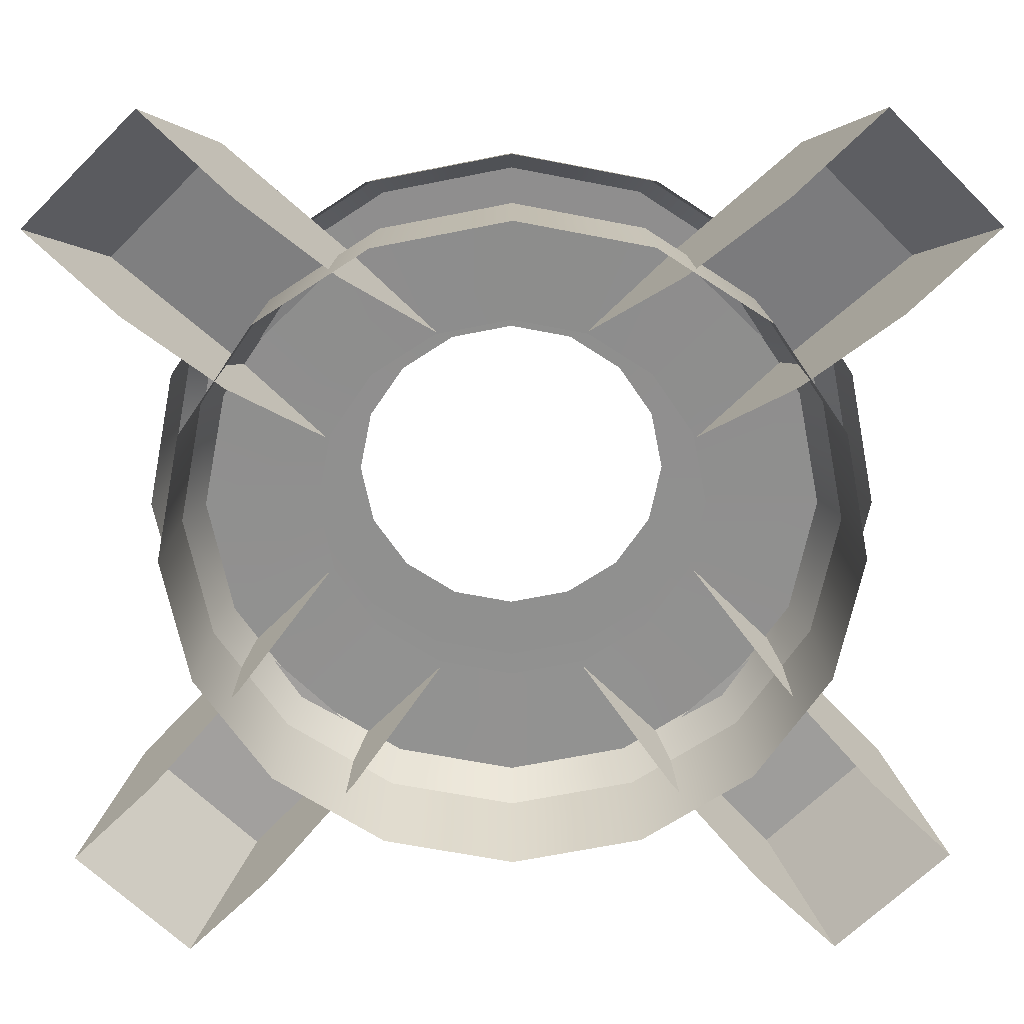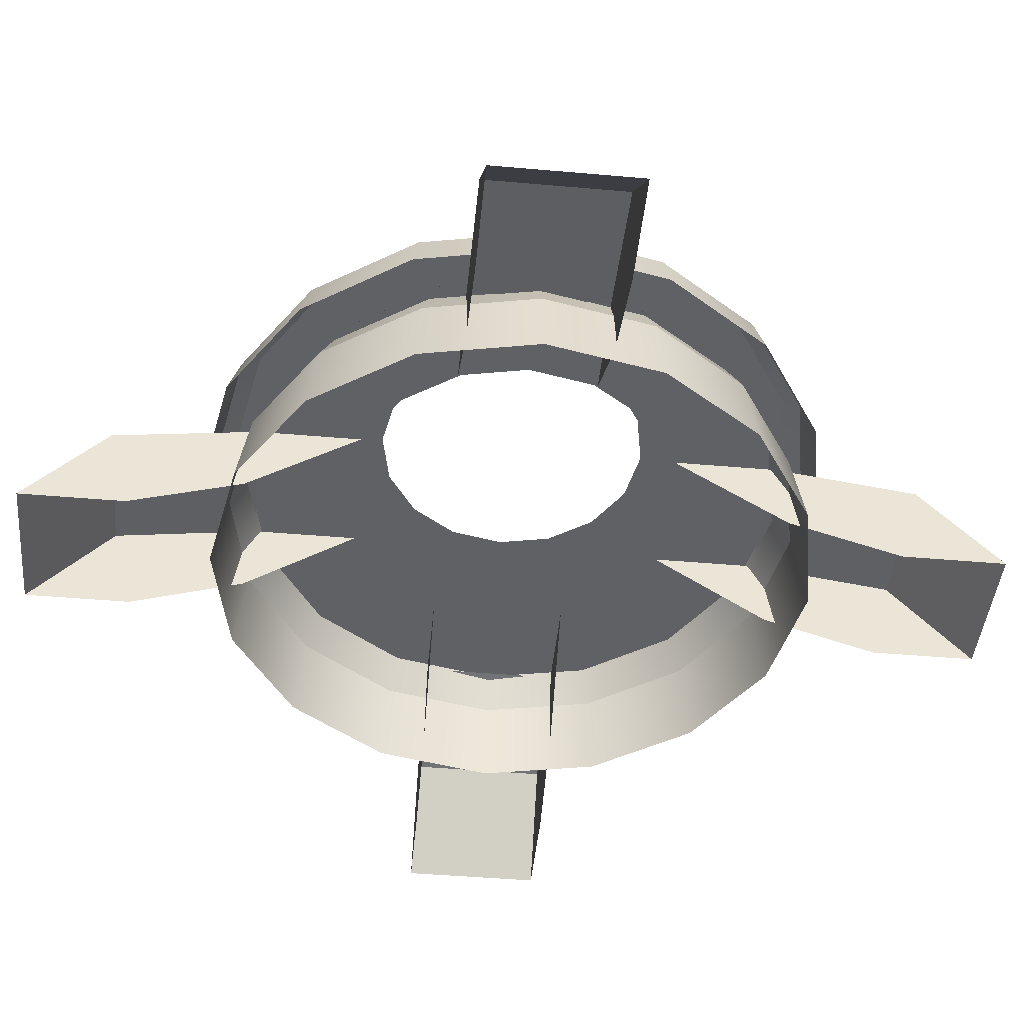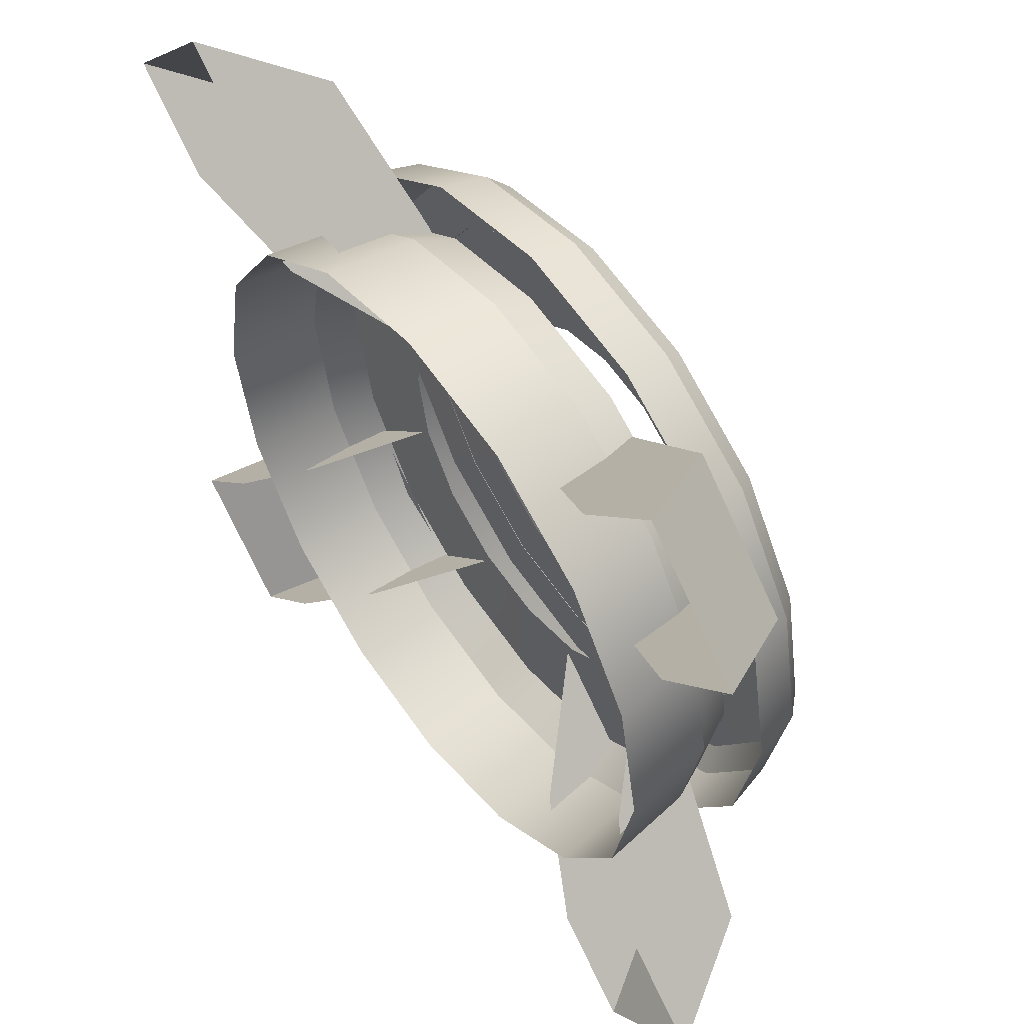
<metadata>
{"format":"obj","ext":"obj","renderer":"f3d","projection":"perspective","resolution":1024,"background":"white","views":[{"elev":24.6,"azim":-0.4,"up":"+Z"},{"elev":-47.1,"azim":39.4,"up":"+Y"},{"elev":53.7,"azim":53.5,"up":"+Z"}]}
</metadata>
<code>
g cannon1
v 7.69e-08 0.2306 0.3088
v -7.69e-08 0.2469 0.2973
v 0.1138 0.2469 0.2747
v 0.1182 0.2306 0.2853
v 0.2102 0.2469 0.2102
v 0.2183 0.2306 0.2183
v 0.2747 0.2469 0.1138
v 0.2853 0.2306 0.1182
v 0.2973 0.2469 -1.154e-07
v 0.3088 0.2306 3.845e-08
v 0.3088 0.2306 3.845e-08
v 0.2973 0.2469 -1.154e-07
v 0.2747 0.2469 -0.1138
v 0.2853 0.2306 -0.1182
v 0.2102 0.2469 -0.2102
v 0.2183 0.2306 -0.2183
v 0.1138 0.2469 -0.2747
v 0.1182 0.2306 -0.2853
v -0 0.2469 -0.2973
v 1.154e-07 0.2306 -0.3088
v 1.154e-07 0.2306 -0.3088
v -0 0.2469 -0.2973
v -0.1138 0.2469 -0.2747
v -0.1182 0.2306 -0.2853
v -0.2102 0.2469 -0.2102
v -0.2183 0.2306 -0.2183
v -0.2747 0.2469 -0.1138
v -0.2853 0.2306 -0.1182
v -0.2973 0.2469 1.511e-17
v -0.3088 0.2306 1.154e-07
v -0.3088 0.2306 1.154e-07
v -0.2973 0.2469 1.511e-17
v -0.2747 0.2469 0.1138
v -0.2853 0.2306 0.1182
v -0.2102 0.2469 0.2102
v -0.2183 0.2306 0.2183
v -0.1138 0.2469 0.2747
v -0.1182 0.2306 0.2853
v -7.69e-08 0.2469 0.2973
v 7.69e-08 0.2306 0.3088
v -0 0.2539 0.2798
v -1.154e-07 0.2542 0.1777
v 0.06801 0.2542 0.1642
v 0.1071 0.2539 0.2585
v 0.1257 0.2542 0.1257
v 0.1978 0.2539 0.1978
v 0.1642 0.2542 0.06801
v 0.2585 0.2539 0.1071
v 0.1777 0.2542 7.69e-08
v 0.2798 0.2539 -3.845e-08
v 0.2798 0.2539 -3.845e-08
v 0.1777 0.2542 7.69e-08
v 0.1642 0.2542 -0.06801
v 0.2585 0.2539 -0.1071
v 0.1257 0.2542 -0.1257
v 0.1978 0.2539 -0.1978
v 0.06801 0.2542 -0.1642
v 0.1071 0.2539 -0.2585
v -0 0.2542 -0.1777
v 3.845e-08 0.2539 -0.2798
v 3.845e-08 0.2539 -0.2798
v -0 0.2542 -0.1777
v -0.06801 0.2542 -0.1642
v -0.1071 0.2539 -0.2585
v -0.1257 0.2542 -0.1257
v -0.1978 0.2539 -0.1978
v -0.1642 0.2542 -0.06801
v -0.2585 0.2539 -0.1071
v -0.1777 0.2542 1.556e-17
v -0.2798 0.2539 -3.845e-08
v -0.2798 0.2539 -3.845e-08
v -0.1777 0.2542 1.556e-17
v -0.1642 0.2542 0.06801
v -0.2585 0.2539 0.1071
v -0.1257 0.2542 0.1257
v -0.1978 0.2539 0.1978
v -0.06801 0.2542 0.1642
v -0.1071 0.2539 0.2585
v -1.154e-07 0.2542 0.1777
v -0 0.2539 0.2798
v 0.1138 0.2469 0.2747
v -7.69e-08 0.2469 0.2973
v -0 0.2539 0.2798
v 0.1071 0.2539 0.2585
v 0.2102 0.2469 0.2102
v 0.1978 0.2539 0.1978
v 0.2747 0.2469 0.1138
v 0.2585 0.2539 0.1071
v 0.2973 0.2469 -1.154e-07
v 0.2798 0.2539 -3.845e-08
v 0.2747 0.2469 -0.1138
v 0.2973 0.2469 -1.154e-07
v 0.2798 0.2539 -3.845e-08
v 0.2585 0.2539 -0.1071
v 0.2102 0.2469 -0.2102
v 0.1978 0.2539 -0.1978
v 0.1138 0.2469 -0.2747
v 0.1071 0.2539 -0.2585
v -0 0.2469 -0.2973
v 3.845e-08 0.2539 -0.2798
v -0.1138 0.2469 -0.2747
v -0 0.2469 -0.2973
v 3.845e-08 0.2539 -0.2798
v -0.1071 0.2539 -0.2585
v -0.2102 0.2469 -0.2102
v -0.1978 0.2539 -0.1978
v -0.2747 0.2469 -0.1138
v -0.2585 0.2539 -0.1071
v -0.2973 0.2469 1.511e-17
v -0.2798 0.2539 -3.845e-08
v -0.2747 0.2469 0.1138
v -0.2973 0.2469 1.511e-17
v -0.2798 0.2539 -3.845e-08
v -0.2585 0.2539 0.1071
v -0.2102 0.2469 0.2102
v -0.1978 0.2539 0.1978
v -0.1138 0.2469 0.2747
v -0.1071 0.2539 0.2585
v -7.69e-08 0.2469 0.2973
v -0 0.2539 0.2798
v -2.692e-07 0.1514 0.412
v -3.461e-07 0.2067 0.3967
v 0.1518 0.2067 0.3665
v 0.1577 0.1514 0.3807
v 0.2805 0.2067 0.2805
v 0.2913 0.1514 0.2913
v 0.3665 0.2067 0.1518
v 0.3807 0.1514 0.1577
v 0.3967 0.2067 -3.461e-07
v 0.412 0.1514 9.268e-18
v 0.412 0.1514 9.268e-18
v 0.3967 0.2067 -3.461e-07
v 0.3665 0.2067 -0.1518
v 0.3807 0.1514 -0.1577
v 0.2805 0.2067 -0.2805
v 0.2913 0.1514 -0.2913
v 0.1518 0.2067 -0.3665
v 0.1577 0.1514 -0.3807
v -1.923e-07 0.2067 -0.3967
v -3.845e-08 0.1514 -0.412
v -3.845e-08 0.1514 -0.412
v -1.923e-07 0.2067 -0.3967
v -0.1518 0.2067 -0.3665
v -0.1577 0.1514 -0.3807
v -0.2805 0.2067 -0.2805
v -0.2913 0.1514 -0.2913
v -0.3665 0.2067 -0.1518
v -0.3807 0.1514 -0.1577
v -0.3967 0.2067 -1.538e-07
v -0.412 0.1514 -7.69e-08
v -0.412 0.1514 -7.69e-08
v -0.3967 0.2067 -1.538e-07
v -0.3665 0.2067 0.1518
v -0.3807 0.1514 0.1577
v -0.2805 0.2067 0.2805
v -0.2913 0.1514 0.2913
v -0.1518 0.2067 0.3665
v -0.1577 0.1514 0.3807
v -3.461e-07 0.2067 0.3967
v -2.692e-07 0.1514 0.412
v -7.69e-08 0.2306 0.3733
v -2.692e-07 0.2317 0.2371
v 0.09075 0.2317 0.2191
v 0.1429 0.2306 0.3449
v 0.1677 0.2317 0.1677
v 0.264 0.2306 0.264
v 0.2191 0.2317 0.09075
v 0.3449 0.2306 0.1429
v 0.2371 0.2317 3.845e-08
v 0.3733 0.2306 -1.538e-07
v 0.3733 0.2306 -1.538e-07
v 0.2371 0.2317 3.845e-08
v 0.2191 0.2317 -0.09075
v 0.3449 0.2306 -0.1429
v 0.1677 0.2317 -0.1677
v 0.264 0.2306 -0.264
v 0.09075 0.2317 -0.2191
v 0.1429 0.2306 -0.3449
v -3.845e-08 0.2317 -0.2371
v -1.154e-07 0.2306 -0.3733
v -1.154e-07 0.2306 -0.3733
v -3.845e-08 0.2317 -0.2371
v -0.09075 0.2317 -0.2191
v -0.1429 0.2306 -0.3449
v -0.1677 0.2317 -0.1677
v -0.264 0.2306 -0.264
v -0.2191 0.2317 -0.09075
v -0.3449 0.2306 -0.1429
v -0.2371 0.2317 -1.923e-07
v -0.3733 0.2306 -7.69e-08
v -0.3733 0.2306 -7.69e-08
v -0.2371 0.2317 -1.923e-07
v -0.2191 0.2317 0.09075
v -0.3449 0.2306 0.1429
v -0.1677 0.2317 0.1677
v -0.264 0.2306 0.264
v -0.09075 0.2317 0.2191
v -0.1429 0.2306 0.3449
v -2.692e-07 0.2317 0.2371
v -7.69e-08 0.2306 0.3733
v 0.1518 0.2067 0.3665
v -3.461e-07 0.2067 0.3967
v -7.69e-08 0.2306 0.3733
v 0.1429 0.2306 0.3449
v 0.2805 0.2067 0.2805
v 0.264 0.2306 0.264
v 0.3665 0.2067 0.1518
v 0.3449 0.2306 0.1429
v 0.3967 0.2067 -3.461e-07
v 0.3733 0.2306 -1.538e-07
v 0.3665 0.2067 -0.1518
v 0.3967 0.2067 -3.461e-07
v 0.3733 0.2306 -1.538e-07
v 0.3449 0.2306 -0.1429
v 0.2805 0.2067 -0.2805
v 0.264 0.2306 -0.264
v 0.1518 0.2067 -0.3665
v 0.1429 0.2306 -0.3449
v -1.923e-07 0.2067 -0.3967
v -1.154e-07 0.2306 -0.3733
v -0.1518 0.2067 -0.3665
v -1.923e-07 0.2067 -0.3967
v -1.154e-07 0.2306 -0.3733
v -0.1429 0.2306 -0.3449
v -0.2805 0.2067 -0.2805
v -0.264 0.2306 -0.264
v -0.3665 0.2067 -0.1518
v -0.3449 0.2306 -0.1429
v -0.3967 0.2067 -1.538e-07
v -0.3733 0.2306 -7.69e-08
v -0.3665 0.2067 0.1518
v -0.3967 0.2067 -1.538e-07
v -0.3733 0.2306 -7.69e-08
v -0.3449 0.2306 0.1429
v -0.2805 0.2067 0.2805
v -0.264 0.2306 0.264
v -0.1518 0.2067 0.3665
v -0.1429 0.2306 0.3449
v -3.461e-07 0.2067 0.3967
v -7.69e-08 0.2306 0.3733
v -2.716e-07 -1.25e-07 0.3859
v -3.436e-07 0.1057 0.3715
v 0.1422 0.1057 0.3432
v 0.1477 -1.25e-07 0.3565
v 0.2627 0.1057 0.2627
v 0.2729 -6.73e-08 0.2729
v 0.3432 0.1057 0.1422
v 0.3565 -4.808e-08 0.1477
v 0.3715 0.1057 -3.255e-07
v 0.3859 -6.73e-08 7.886e-10
v 0.3859 -6.73e-08 7.886e-10
v 0.3715 0.1057 -3.255e-07
v 0.3432 0.1057 -0.1422
v 0.3565 -9.614e-08 -0.1477
v 0.2627 0.1057 -0.2627
v 0.2729 -8.653e-08 -0.2729
v 0.1422 0.1057 -0.3432
v 0.1477 -2.211e-07 -0.3565
v -1.996e-07 0.1057 -0.3715
v -5.553e-08 -2.596e-07 -0.3859
v -5.553e-08 -2.596e-07 -0.3859
v -1.996e-07 0.1057 -0.3715
v -0.1422 0.1057 -0.3432
v -0.1477 -2.211e-07 -0.3565
v -0.2627 0.1057 -0.2627
v -0.2729 -2.596e-07 -0.2729
v -0.3432 0.1057 -0.1422
v -0.3565 -3.076e-07 -0.1477
v -0.3715 0.1057 -1.454e-07
v -0.3859 -2.884e-07 -7.123e-08
v -0.3859 -2.884e-07 -7.123e-08
v -0.3715 0.1057 -1.454e-07
v -0.3432 0.1057 0.1422
v -0.3565 -1.346e-07 0.1477
v -0.2627 0.1057 0.2627
v -0.2729 -2.692e-07 0.2729
v -0.1422 0.1057 0.3432
v -0.1477 -1.538e-07 0.3565
v -3.436e-07 0.1057 0.3715
v -2.716e-07 -1.25e-07 0.3859
v -9.154e-08 0.1514 0.3496
v -2.716e-07 0.1535 0.2221
v 0.08499 0.1535 0.2052
v 0.1338 0.1514 0.323
v 0.157 0.1535 0.157
v 0.2472 0.1514 0.2472
v 0.2052 0.1535 0.08499
v 0.323 0.1514 0.1338
v 0.2221 0.1535 3.363e-08
v 0.3496 0.1514 -1.464e-07
v 0.3496 0.1514 -1.464e-07
v 0.2221 0.1535 3.363e-08
v 0.2052 0.1535 -0.08499
v 0.323 0.1514 -0.1338
v 0.157 0.1535 -0.157
v 0.2472 0.1514 -0.2472
v 0.08499 0.1535 -0.2052
v 0.1338 0.1514 -0.323
v -5.553e-08 0.1535 -0.2221
v -1.276e-07 0.1514 -0.3496
v -1.276e-07 0.1514 -0.3496
v -5.553e-08 0.1535 -0.2221
v -0.08499 0.1535 -0.2052
v -0.1338 0.1514 -0.323
v -0.157 0.1535 -0.157
v -0.2472 0.1514 -0.2472
v -0.2052 0.1535 -0.08499
v -0.323 0.1514 -0.1338
v -0.2221 0.1535 -1.825e-07
v -0.3496 0.1514 -7.437e-08
v -0.3496 0.1514 -7.437e-08
v -0.2221 0.1535 -1.825e-07
v -0.2052 0.1535 0.08499
v -0.323 0.1514 0.1338
v -0.157 0.1535 0.157
v -0.2472 0.1514 0.2472
v -0.08499 0.1535 0.2052
v -0.1338 0.1514 0.323
v -2.716e-07 0.1535 0.2221
v -9.154e-08 0.1514 0.3496
v 0.1422 0.1057 0.3432
v -3.436e-07 0.1057 0.3715
v -9.154e-08 0.1514 0.3496
v 0.1338 0.1514 0.323
v 0.2627 0.1057 0.2627
v 0.2472 0.1514 0.2472
v 0.3432 0.1057 0.1422
v 0.323 0.1514 0.1338
v 0.3715 0.1057 -3.255e-07
v 0.3496 0.1514 -1.464e-07
v 0.3432 0.1057 -0.1422
v 0.3715 0.1057 -3.255e-07
v 0.3496 0.1514 -1.464e-07
v 0.323 0.1514 -0.1338
v 0.2627 0.1057 -0.2627
v 0.2472 0.1514 -0.2472
v 0.1422 0.1057 -0.3432
v 0.1338 0.1514 -0.323
v -1.996e-07 0.1057 -0.3715
v -1.276e-07 0.1514 -0.3496
v -0.1422 0.1057 -0.3432
v -1.996e-07 0.1057 -0.3715
v -1.276e-07 0.1514 -0.3496
v -0.1338 0.1514 -0.323
v -0.2627 0.1057 -0.2627
v -0.2472 0.1514 -0.2472
v -0.3432 0.1057 -0.1422
v -0.323 0.1514 -0.1338
v -0.3715 0.1057 -1.454e-07
v -0.3496 0.1514 -7.437e-08
v -0.3432 0.1057 0.1422
v -0.3715 0.1057 -1.454e-07
v -0.3496 0.1514 -7.437e-08
v -0.323 0.1514 0.1338
v -0.2627 0.1057 0.2627
v -0.2472 0.1514 0.2472
v -0.1422 0.1057 0.3432
v -0.1338 0.1514 0.323
v -3.436e-07 0.1057 0.3715
v -9.154e-08 0.1514 0.3496
v 0.504 -1.508e-07 0.378
v 0.378 -1.754e-07 0.504
v 0.3072 0.1209 0.4332
v 0.4332 0.1209 0.3072
v 0.3091 0.04733 0.1831
v 0.4095 -1.684e-07 0.2835
v 0.504 -1.508e-07 0.378
v 0.4332 0.1209 0.3072
v 0.3032 0.1486 0.1772
v 0.2087 0.1486 0.08269
v 0.3072 0.1209 0.4332
v 0.378 -1.754e-07 0.504
v 0.2835 -1.546e-07 0.4095
v 0.1772 0.1486 0.3032
v 0.1831 0.04732 0.3091
v 0.08269 0.1486 0.2087
v 0.3032 0.1486 0.1772
v 0.4332 0.1209 0.3072
v 0.3072 0.1209 0.4332
v 0.1772 0.1486 0.3032
v -0.378 -1.947e-07 0.504
v -0.504 -1.508e-07 0.378
v -0.4332 0.1209 0.3072
v -0.3072 0.1209 0.4332
v -0.2835 -1.546e-07 0.4095
v -0.378 -1.947e-07 0.504
v -0.3072 0.1209 0.4332
v -0.1831 0.04733 0.3091
v -0.1772 0.1486 0.3032
v -0.08269 0.1486 0.2087
v -0.504 -1.508e-07 0.378
v -0.4095 -1.684e-07 0.2835
v -0.3091 0.04733 0.1831
v -0.4332 0.1209 0.3072
v -0.3032 0.1486 0.1772
v -0.2087 0.1486 0.08269
v -0.1772 0.1486 0.3032
v -0.3072 0.1209 0.4332
v -0.4332 0.1209 0.3072
v -0.3032 0.1486 0.1772
v -0.504 -1.376e-07 -0.378
v -0.378 -1.13e-07 -0.504
v -0.3072 0.1209 -0.4332
v -0.4332 0.1209 -0.3072
v -0.4095 -1.585e-07 -0.2835
v -0.504 -1.376e-07 -0.378
v -0.4332 0.1209 -0.3072
v -0.3091 0.04733 -0.1831
v -0.3032 0.1486 -0.1772
v -0.2087 0.1486 -0.08269
v -0.3072 0.1209 -0.4332
v -0.378 -1.13e-07 -0.504
v -0.2835 -1.146e-07 -0.4095
v -0.1831 0.04733 -0.3091
v -0.1772 0.1486 -0.3032
v -0.08269 0.1486 -0.2087
v -0.3032 0.1486 -0.1772
v -0.4332 0.1209 -0.3072
v -0.3072 0.1209 -0.4332
v -0.1772 0.1486 -0.3032
v 0.378 -1.13e-07 -0.504
v 0.504 -1.184e-07 -0.378
v 0.4332 0.1209 -0.3072
v 0.3072 0.1209 -0.4332
v 0.2835 -1.146e-07 -0.4095
v 0.378 -1.13e-07 -0.504
v 0.3072 0.1209 -0.4332
v 0.1772 0.1486 -0.3032
v 0.1831 0.04733 -0.3091
v 0.08269 0.1486 -0.2087
v 0.4332 0.1209 -0.3072
v 0.504 -1.184e-07 -0.378
v 0.4095 -1.2e-07 -0.2835
v 0.3032 0.1486 -0.1772
v 0.3091 0.04733 -0.1831
v 0.2087 0.1486 -0.08269
v 0.1772 0.1486 -0.3032
v 0.3072 0.1209 -0.4332
v 0.4332 0.1209 -0.3072
v 0.3032 0.1486 -0.1772
g cannon1_0
f 3 2 1
f 4 3 1
f 5 3 4
f 6 5 4
f 7 5 6
f 8 7 6
f 9 7 8
f 10 9 8
f 13 12 11
f 14 13 11
f 15 13 14
f 16 15 14
f 17 15 16
f 18 17 16
f 19 17 18
f 20 19 18
f 23 22 21
f 24 23 21
f 25 23 24
f 26 25 24
f 27 25 26
f 28 27 26
f 29 27 28
f 30 29 28
f 33 32 31
f 34 33 31
f 35 33 34
f 36 35 34
f 37 35 36
f 38 37 36
f 39 37 38
f 40 39 38
f 43 42 41
f 44 43 41
f 45 43 44
f 46 45 44
f 47 45 46
f 48 47 46
f 49 47 48
f 50 49 48
f 53 52 51
f 54 53 51
f 55 53 54
f 56 55 54
f 57 55 56
f 58 57 56
f 59 57 58
f 60 59 58
f 63 62 61
f 64 63 61
f 65 63 64
f 66 65 64
f 67 65 66
f 68 67 66
f 69 67 68
f 70 69 68
f 73 72 71
f 74 73 71
f 75 73 74
f 76 75 74
f 77 75 76
f 78 77 76
f 79 77 78
f 80 79 78
f 83 82 81
f 84 83 81
f 84 81 85
f 86 84 85
f 86 85 87
f 88 86 87
f 88 87 89
f 90 88 89
f 93 92 91
f 94 93 91
f 94 91 95
f 96 94 95
f 96 95 97
f 98 96 97
f 98 97 99
f 100 98 99
f 103 102 101
f 104 103 101
f 104 101 105
f 106 104 105
f 106 105 107
f 108 106 107
f 108 107 109
f 110 108 109
f 113 112 111
f 114 113 111
f 114 111 115
f 116 114 115
f 116 115 117
f 118 116 117
f 118 117 119
f 120 118 119
f 123 122 121
f 124 123 121
f 125 123 124
f 126 125 124
f 127 125 126
f 128 127 126
f 129 127 128
f 130 129 128
f 133 132 131
f 134 133 131
f 135 133 134
f 136 135 134
f 137 135 136
f 138 137 136
f 139 137 138
f 140 139 138
f 143 142 141
f 144 143 141
f 145 143 144
f 146 145 144
f 147 145 146
f 148 147 146
f 149 147 148
f 150 149 148
f 153 152 151
f 154 153 151
f 155 153 154
f 156 155 154
f 157 155 156
f 158 157 156
f 159 157 158
f 160 159 158
f 163 162 161
f 164 163 161
f 165 163 164
f 166 165 164
f 167 165 166
f 168 167 166
f 169 167 168
f 170 169 168
f 173 172 171
f 174 173 171
f 175 173 174
f 176 175 174
f 177 175 176
f 178 177 176
f 179 177 178
f 180 179 178
f 183 182 181
f 184 183 181
f 185 183 184
f 186 185 184
f 187 185 186
f 188 187 186
f 189 187 188
f 190 189 188
f 193 192 191
f 194 193 191
f 195 193 194
f 196 195 194
f 197 195 196
f 198 197 196
f 199 197 198
f 200 199 198
f 203 202 201
f 204 203 201
f 204 201 205
f 206 204 205
f 206 205 207
f 208 206 207
f 208 207 209
f 210 208 209
f 213 212 211
f 214 213 211
f 214 211 215
f 216 214 215
f 216 215 217
f 218 216 217
f 218 217 219
f 220 218 219
f 223 222 221
f 224 223 221
f 224 221 225
f 226 224 225
f 226 225 227
f 228 226 227
f 228 227 229
f 230 228 229
f 233 232 231
f 234 233 231
f 234 231 235
f 236 234 235
f 236 235 237
f 238 236 237
f 238 237 239
f 240 238 239
f 243 242 241
f 244 243 241
f 245 243 244
f 246 245 244
f 247 245 246
f 248 247 246
f 249 247 248
f 250 249 248
f 253 252 251
f 254 253 251
f 255 253 254
f 256 255 254
f 257 255 256
f 258 257 256
f 259 257 258
f 260 259 258
f 263 262 261
f 264 263 261
f 265 263 264
f 266 265 264
f 267 265 266
f 268 267 266
f 269 267 268
f 270 269 268
f 273 272 271
f 274 273 271
f 275 273 274
f 276 275 274
f 277 275 276
f 278 277 276
f 279 277 278
f 280 279 278
f 283 282 281
f 284 283 281
f 285 283 284
f 286 285 284
f 287 285 286
f 288 287 286
f 289 287 288
f 290 289 288
f 293 292 291
f 294 293 291
f 295 293 294
f 296 295 294
f 297 295 296
f 298 297 296
f 299 297 298
f 300 299 298
f 303 302 301
f 304 303 301
f 305 303 304
f 306 305 304
f 307 305 306
f 308 307 306
f 309 307 308
f 310 309 308
f 313 312 311
f 314 313 311
f 315 313 314
f 316 315 314
f 317 315 316
f 318 317 316
f 319 317 318
f 320 319 318
f 323 322 321
f 324 323 321
f 324 321 325
f 326 324 325
f 326 325 327
f 328 326 327
f 328 327 329
f 330 328 329
f 333 332 331
f 334 333 331
f 334 331 335
f 336 334 335
f 336 335 337
f 338 336 337
f 338 337 339
f 340 338 339
f 343 342 341
f 344 343 341
f 344 341 345
f 346 344 345
f 346 345 347
f 348 346 347
f 348 347 349
f 350 348 349
f 353 352 351
f 354 353 351
f 354 351 355
f 356 354 355
f 356 355 357
f 358 356 357
f 358 357 359
f 360 358 359
f 363 362 361
f 364 363 361
f 367 366 365
f 365 368 367
f 365 369 368
f 370 369 365
f 373 372 371
f 371 374 373
f 374 375 373
f 376 375 374
f 379 378 377
f 380 379 377
f 383 382 381
f 384 383 381
f 387 386 385
f 385 388 387
f 388 389 387
f 390 389 388
f 393 392 391
f 391 394 393
f 394 395 393
f 396 393 395
f 399 398 397
f 400 399 397
f 403 402 401
f 404 403 401
f 407 406 405
f 407 405 408
f 408 409 407
f 410 409 408
f 413 412 411
f 414 413 411
f 411 415 414
f 416 414 415
f 419 418 417
f 420 419 417
f 423 422 421
f 424 423 421
f 427 426 425
f 425 428 427
f 425 429 428
f 430 428 429
f 433 432 431
f 431 434 433
f 434 435 433
f 436 435 434
f 439 438 437
f 440 439 437

</code>
